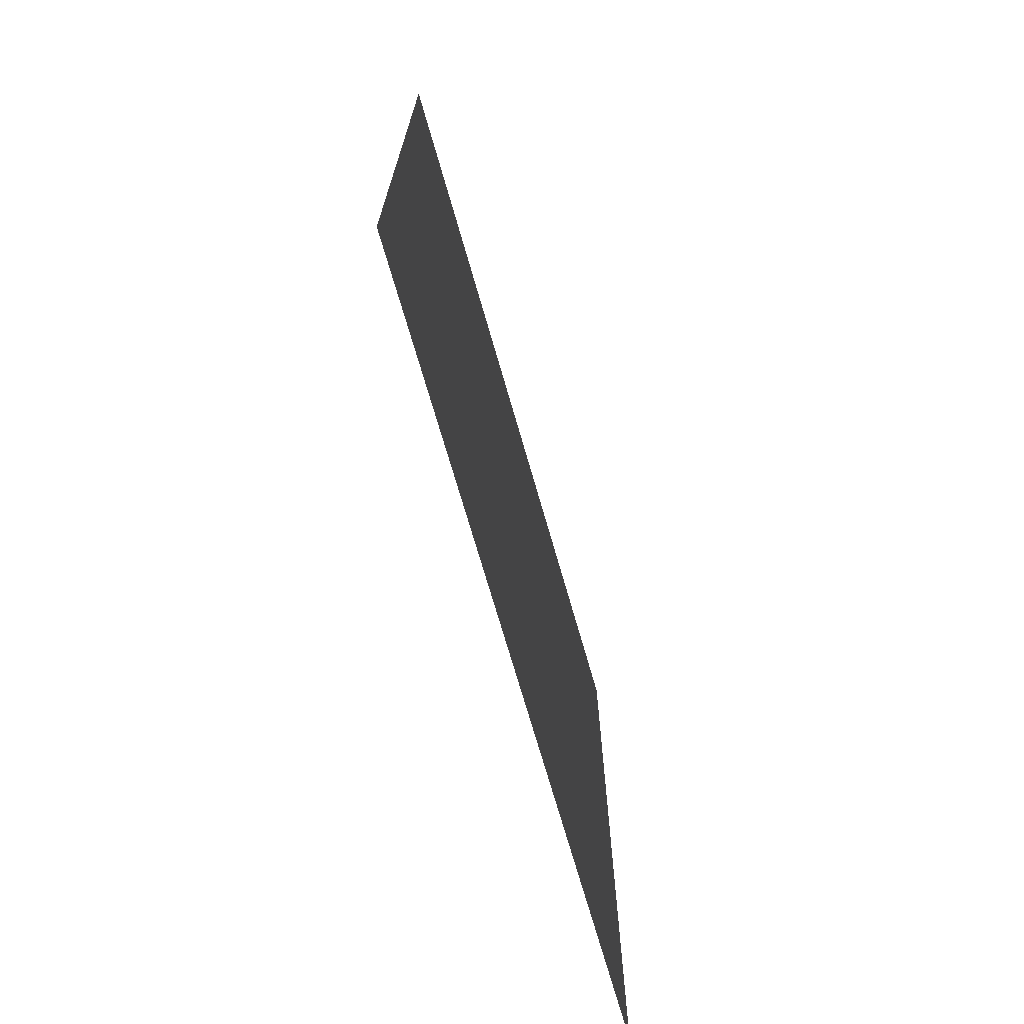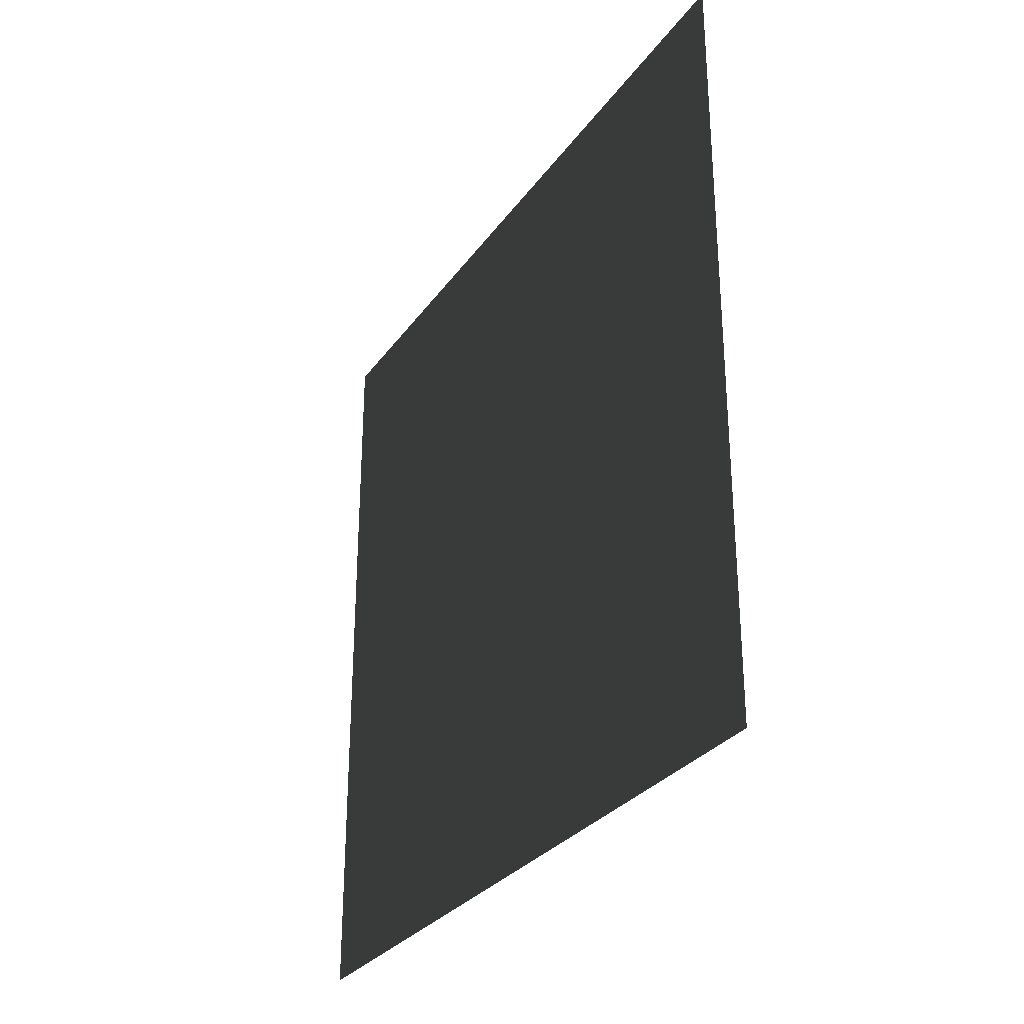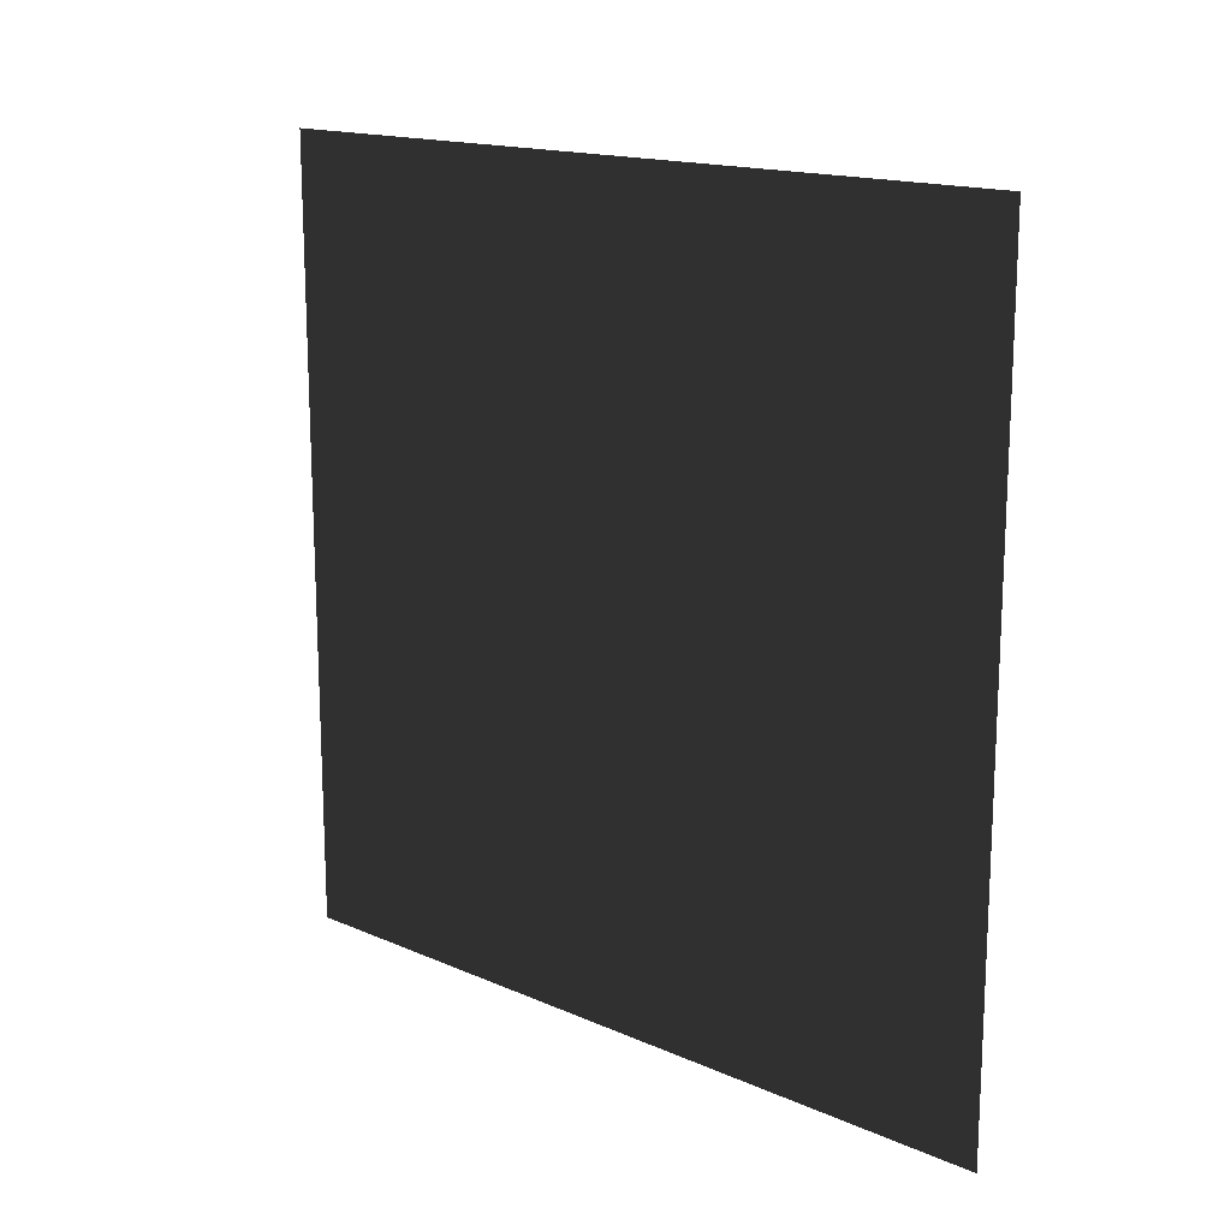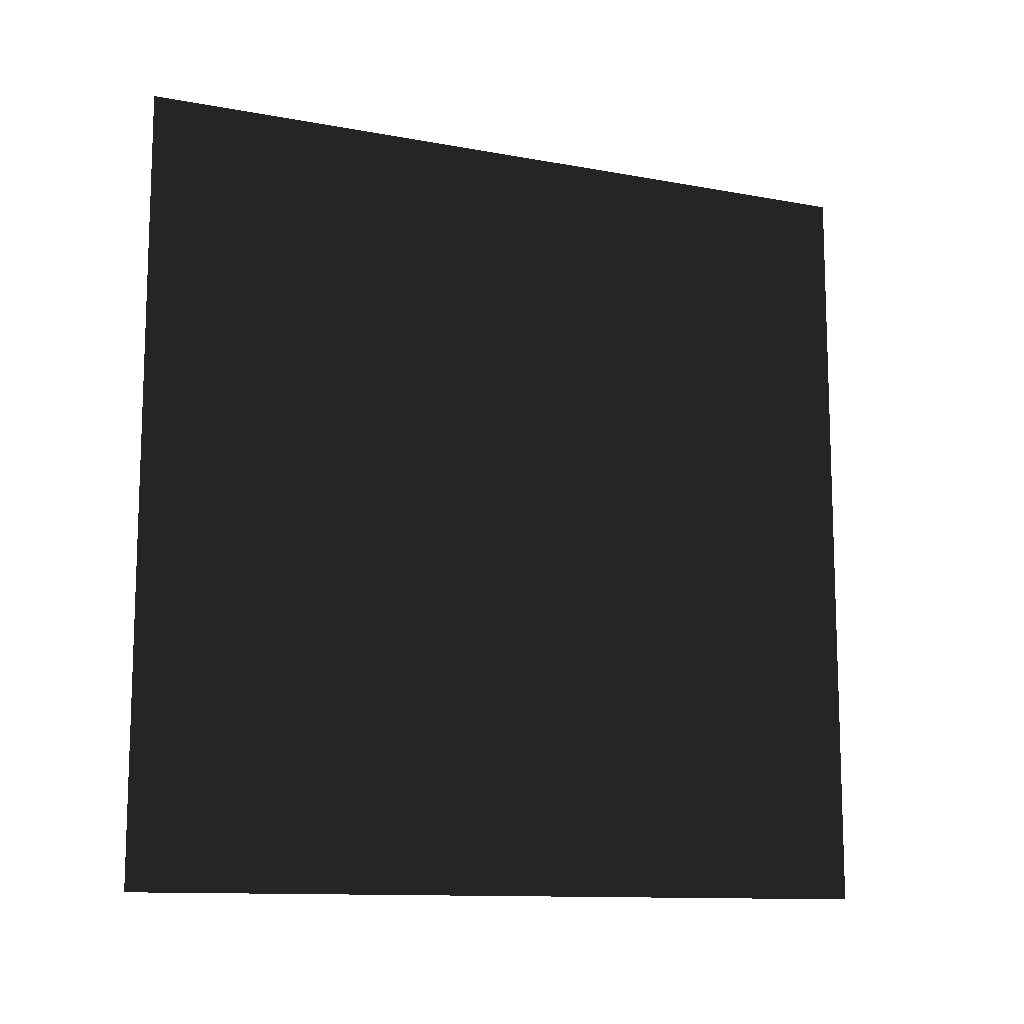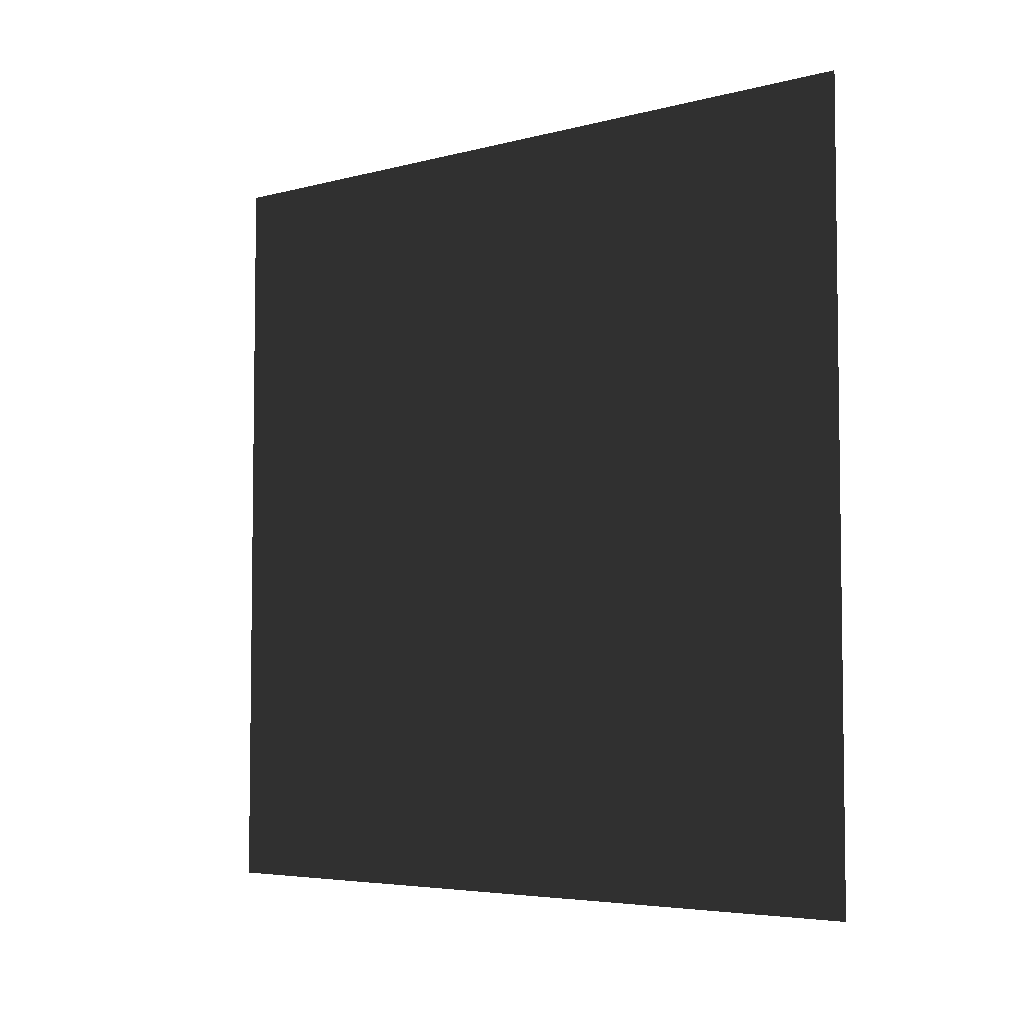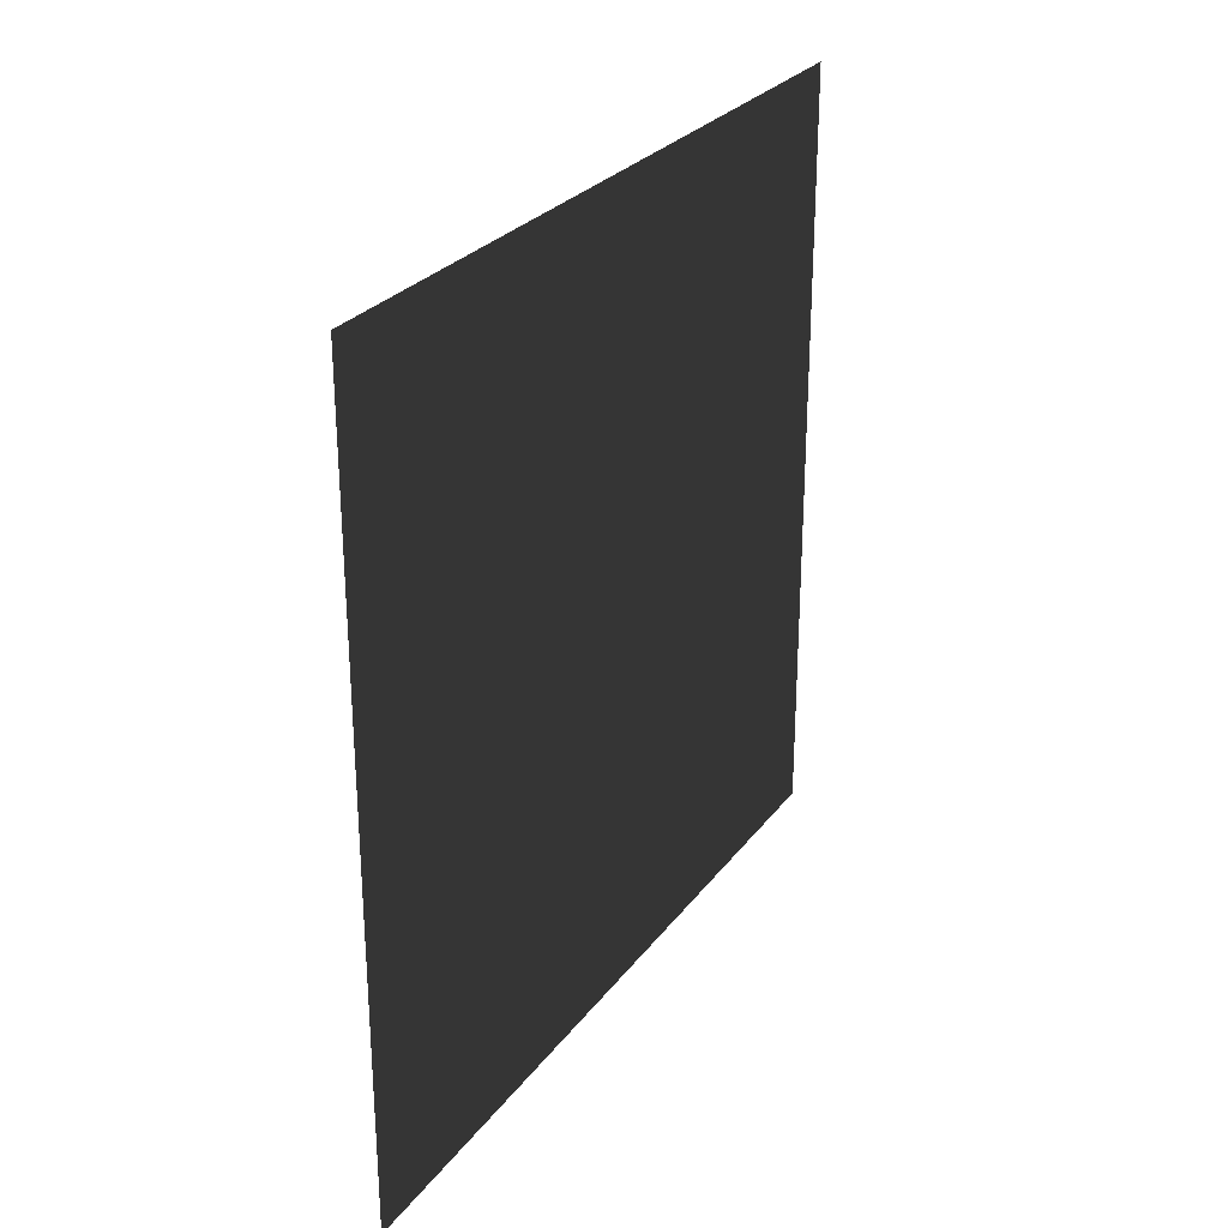
<metadata>
{"format":"obj","ext":"obj","renderer":"f3d","projection":"perspective","resolution":1024,"background":"white","views":[{"elev":-70.9,"azim":16.0,"up":"+Y"},{"elev":-29.4,"azim":151.4,"up":"+Y"},{"elev":16.0,"azim":-47.9,"up":"+Y"},{"elev":-11.8,"azim":66.0,"up":"+Z"},{"elev":-4.9,"azim":-50.1,"up":"+Y"},{"elev":27.4,"azim":28.9,"up":"+Y"}]}
</metadata>
<code>
v -0.2 3 3
v -0.2 -7.595e-08 3.028e-06
v -0.2 3 2.897e-06
v -0.2 -3.706e-07 3
g wall22_9195_1292
f 1 3 2
f 2 4 1

</code>
